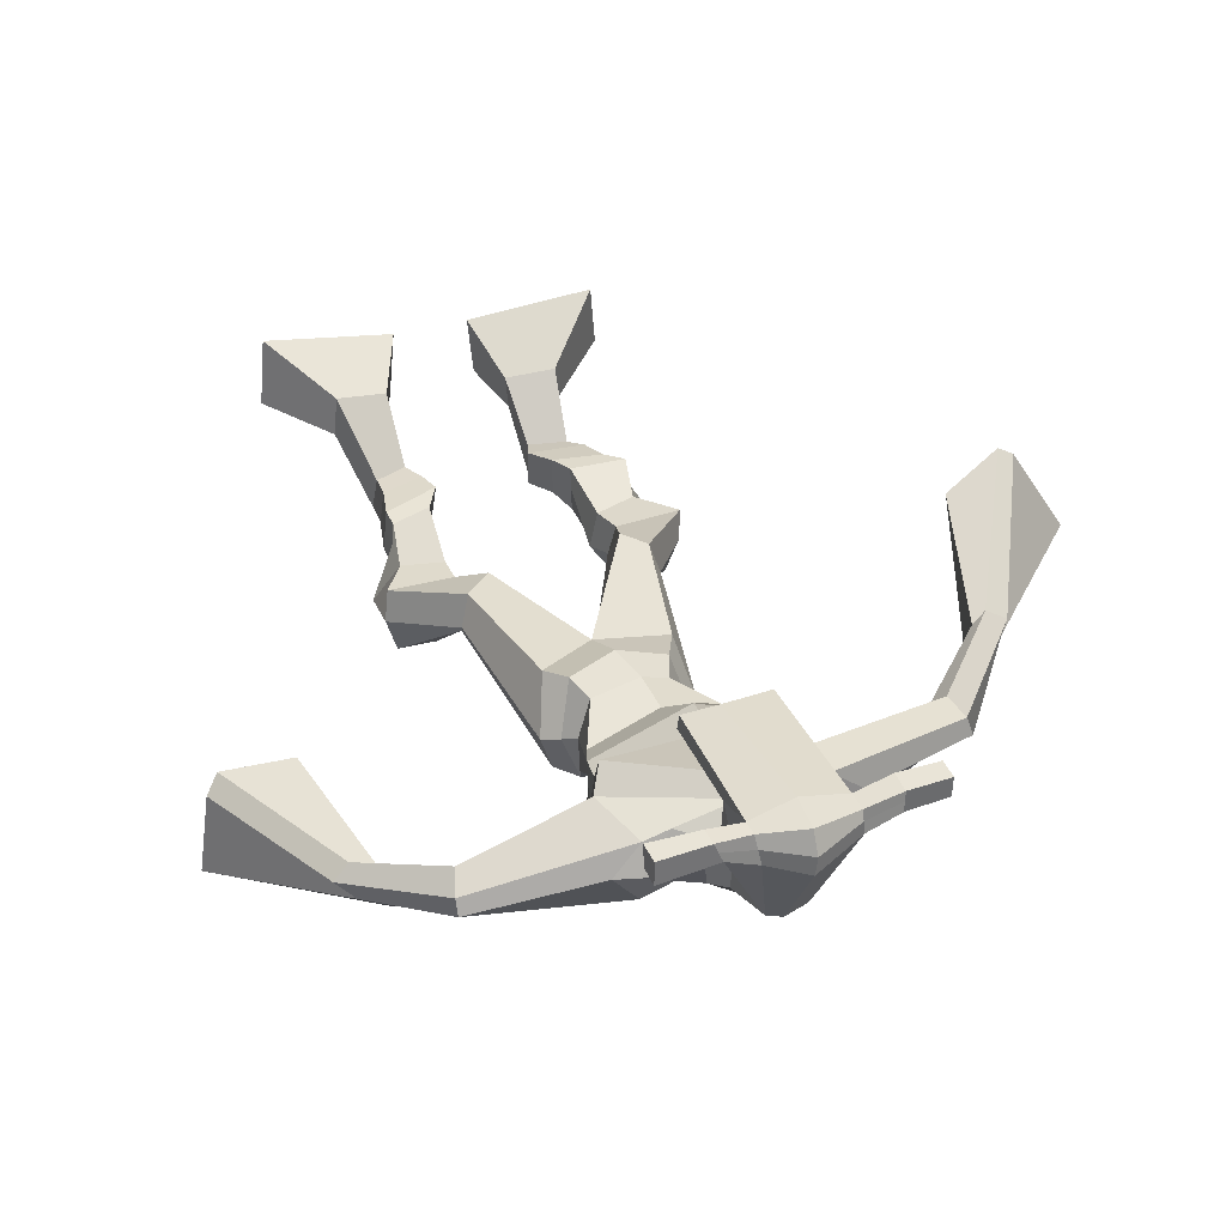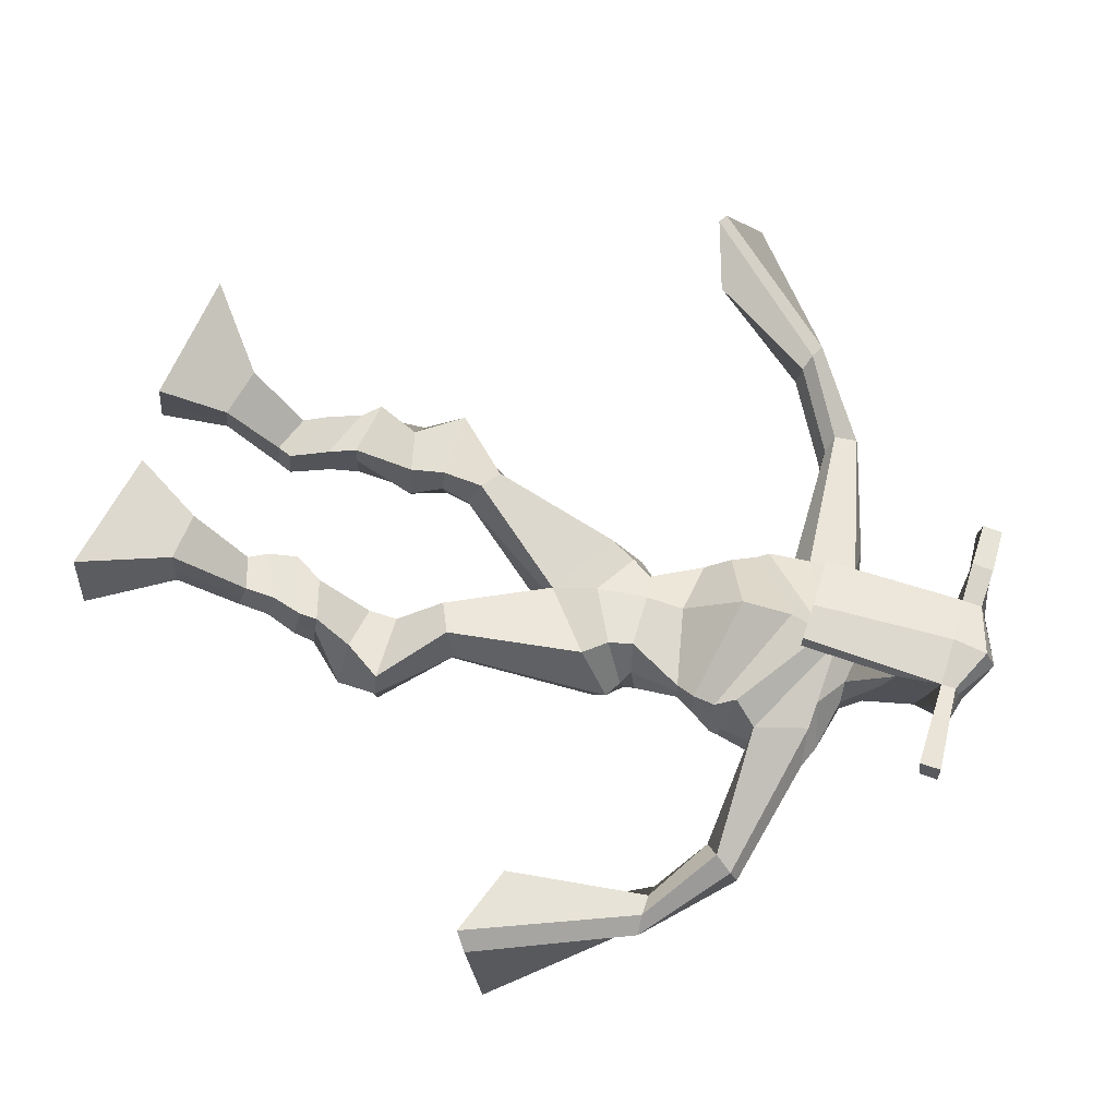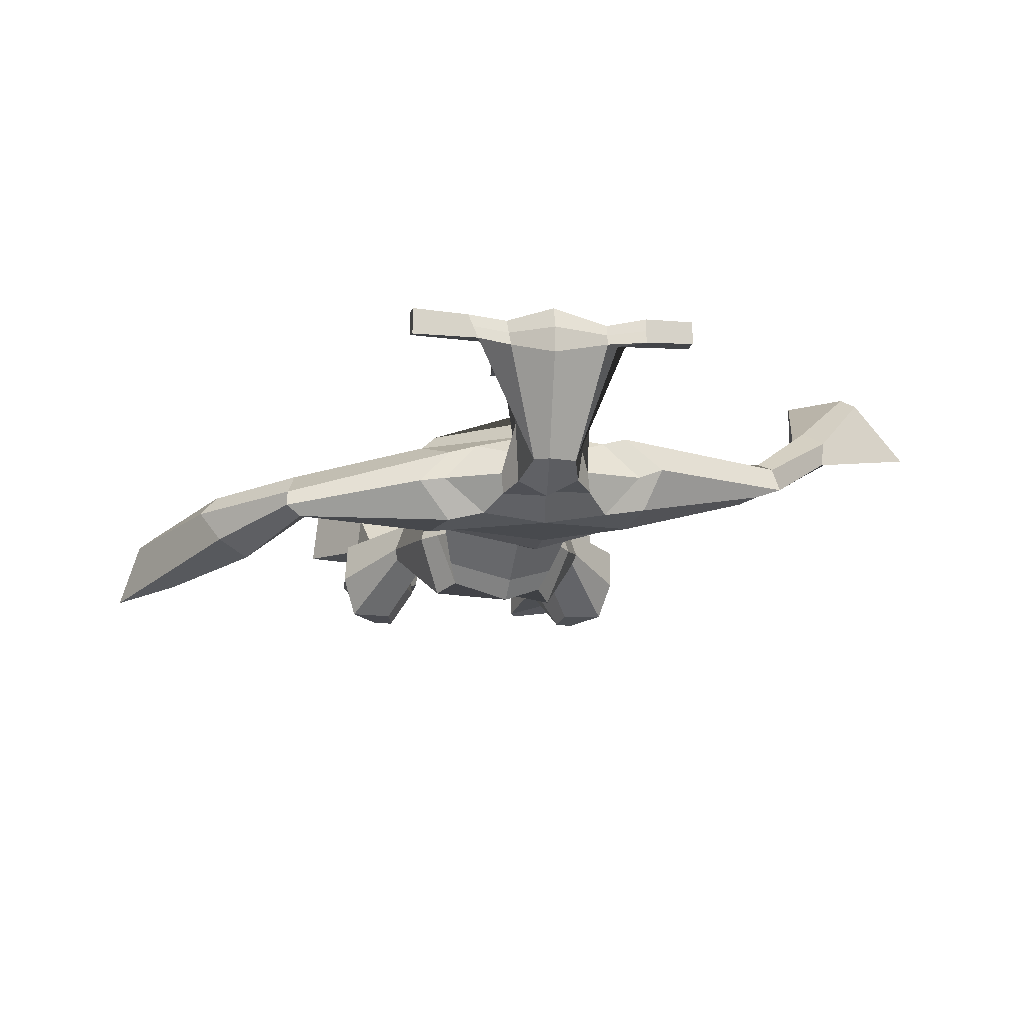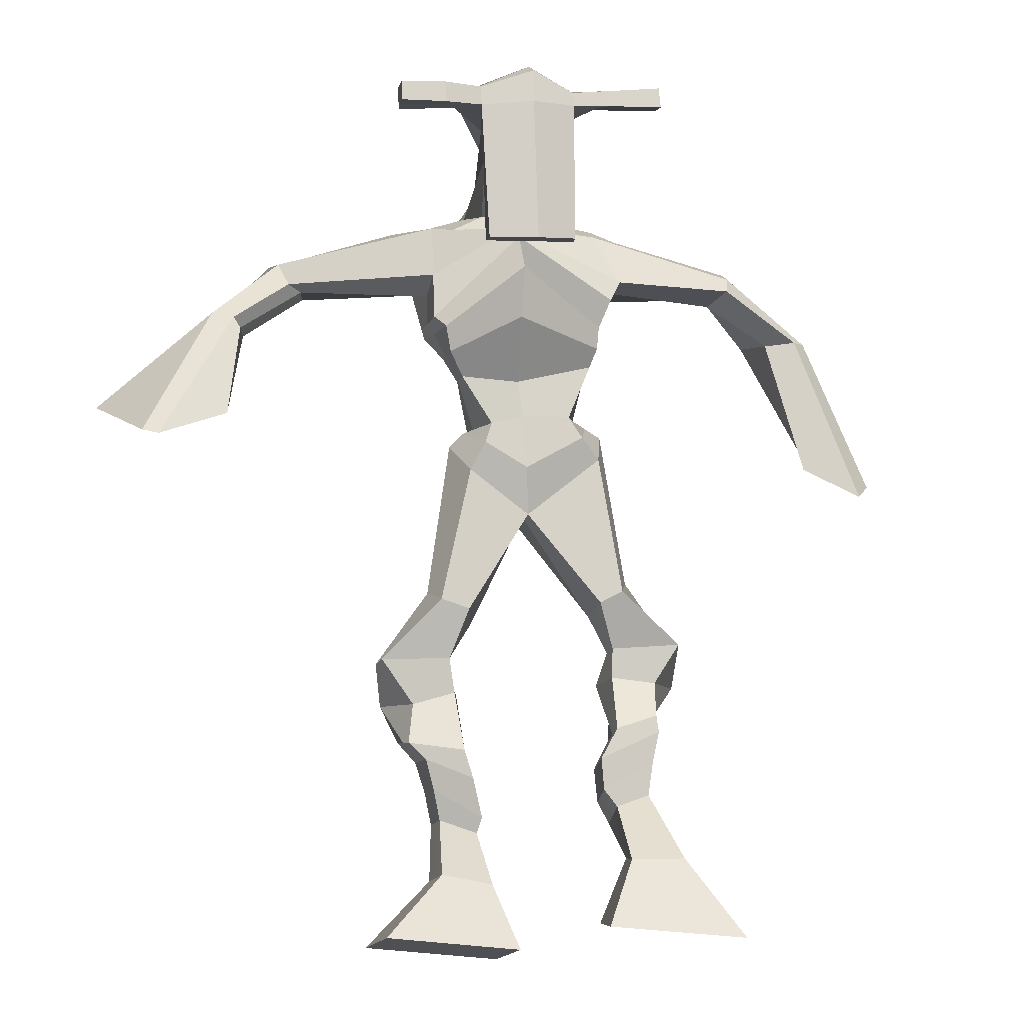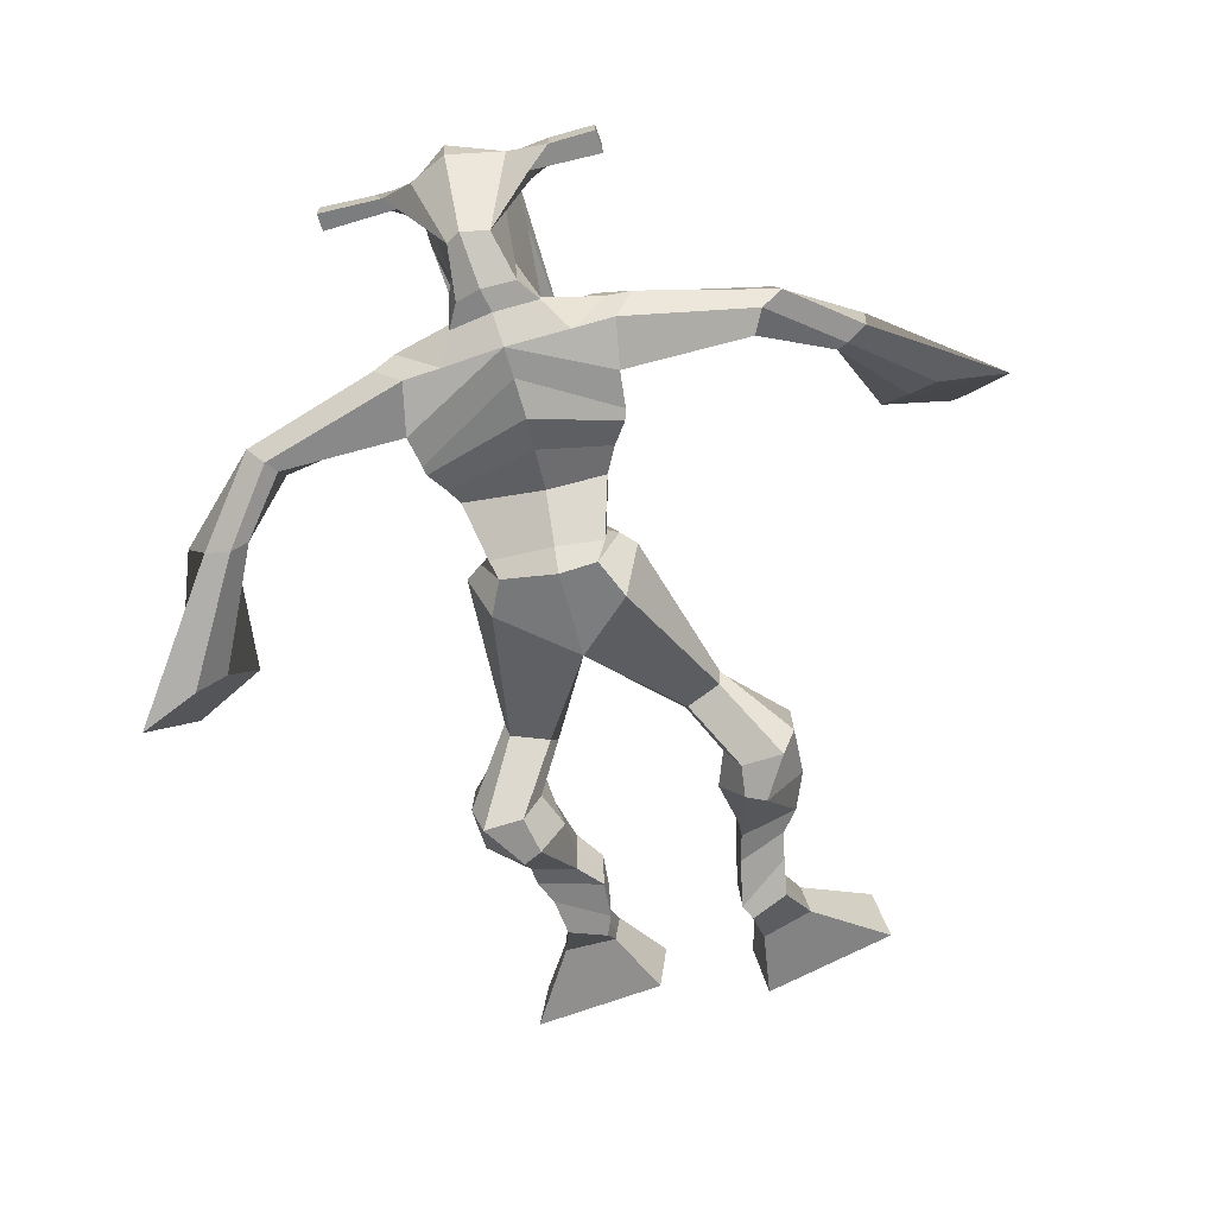
<metadata>
{"format":"obj","ext":"obj","renderer":"f3d","projection":"perspective","resolution":1024,"background":"white","views":[{"elev":36.3,"azim":158.5,"up":"+Z"},{"elev":62.9,"azim":109.4,"up":"+Z"},{"elev":-13.6,"azim":174.5,"up":"+Z"},{"elev":-7.7,"azim":-12.0,"up":"+Y"},{"elev":-68.0,"azim":-161.1,"up":"+Z"}]}
</metadata>
<code>
o g
v 0.2708 0.7307 -0.4553
v 0.2946 0.6265 -0.4395
v 0.2793 0.7415 -0.3923
v 0.3096 0.6457 -0.3301
v 0.1904 0.7456 -0.4471
v 0.08711 0.6468 -0.4146
v 0.1989 0.7568 -0.384
v 0.1021 0.666 -0.3052
v 0.2674 0.8116 -0.538
v 0.2705 0.8195 -0.4759
v 0.2081 0.832 -0.5346
v 0.2107 0.8395 -0.4718
v 0.2764 0.8358 -0.538
v 0.2791 0.8435 -0.4754
v 0.195 0.8821 -0.518
v 0.1978 0.8867 -0.4527
v 0.258 0.9008 -0.5209
v 0.2608 0.9054 -0.4556
v 0.181 0.9296 -0.5258
v 0.1845 0.9332 -0.4463
v 0.2424 0.9452 -0.5286
v 0.2459 0.9488 -0.4491
v 0.1526 0.9619 -0.5311
v 0.1567 0.9589 -0.4459
v 0.211 1.037 -0.5956
v 0.2351 1.039 -0.479
v 0.1827 1.02 -0.5944
v 0.1683 1.02 -0.4763
v 0.2013 1.083 -0.5891
v 0.2257 1.093 -0.4723
v 0.138 1.081 -0.5878
v 0.1176 1.09 -0.4701
v 0.2553 1.159 -0.5009
v 0.2495 1.169 -0.4308
v 0.1995 1.183 -0.512
v 0.2085 1.185 -0.4497
v 0.3603 1.322 -0.5927
v 0.3566 1.328 -0.4896
v 0.2694 1.402 -0.6271
v 0.2571 1.394 -0.4617
v 0.4964 0.7804 -0.4155
v 0.4559 0.6809 -0.4205
v 0.4893 0.7803 -0.352
v 0.4439 0.6799 -0.3091
v 0.578 0.7817 -0.4072
v 0.664 0.6632 -0.3983
v 0.571 0.7809 -0.3432
v 0.652 0.6622 -0.2869
v 0.4905 0.835 -0.5004
v 0.4896 0.861 -0.4411
v 0.5452 0.8608 -0.5028
v 0.5411 0.8788 -0.4428
v 0.4739 0.8695 -0.5079
v 0.4701 0.8877 -0.4475
v 0.5494 0.9139 -0.4964
v 0.5459 0.93 -0.433
v 0.4671 0.9206 -0.5015
v 0.4636 0.9367 -0.4381
v 0.5594 0.9609 -0.513
v 0.557 0.9787 -0.4354
v 0.4941 0.9665 -0.5171
v 0.49 0.9842 -0.4395
v 0.5581 0.9928 -0.5256
v 0.5545 1.005 -0.4412
v 0.5196 1.051 -0.602
v 0.494 1.067 -0.4868
v 0.5497 1.038 -0.5979
v 0.563 1.059 -0.4815
v 0.5266 1.109 -0.5991
v 0.4943 1.114 -0.484
v 0.5885 1.109 -0.5966
v 0.6022 1.121 -0.4758
v 0.4625 1.177 -0.5089
v 0.4633 1.183 -0.4381
v 0.516 1.205 -0.5152
v 0.5032 1.204 -0.4527
v 0.4579 1.43 -0.6205
v 0.4648 1.415 -0.454
v 0.3159 1.782 -0.579
v 0.3227 1.788 -0.4404
v 0.1782 1.696 -0.5656
v 0.1934 1.706 -0.4526
v 0.4868 1.703 -0.5776
v 0.5003 1.707 -0.4455
v 0.2214 1.77 -0.5617
v 0.2249 1.781 -0.4519
v 0.1601 1.767 -0.5519
v 0.1892 1.78 -0.443
v -0.009881 1.668 -0.5146
v -0.03896 1.679 -0.4518
v -0.03112 1.703 -0.5107
v -0.05389 1.714 -0.4683
v -0.1107 1.589 -0.4392
v -0.1311 1.607 -0.3778
v -0.1281 1.597 -0.4494
v -0.1632 1.615 -0.3952
v -0.1905 1.464 -0.3517
v -0.2495 1.402 -0.2569
v -0.2336 1.476 -0.3733
v -0.2729 1.408 -0.2686
v 0.4088 1.778 -0.5642
v 0.421 1.787 -0.4616
v 0.4635 1.782 -0.5774
v 0.4627 1.786 -0.4722
v 0.677 1.709 -0.5574
v 0.6978 1.713 -0.4987
v 0.6884 1.729 -0.5641
v 0.7078 1.741 -0.5288
v 0.7473 1.634 -0.5841
v 0.82 1.635 -0.5166
v 0.7707 1.636 -0.6105
v 0.844 1.637 -0.5426
v 0.8517 1.454 -0.5838
v 0.9333 1.379 -0.5255
v 0.8932 1.458 -0.624
v 0.9552 1.398 -0.5476
v 0.3268 2.02 -0.3813
v 0.327 2.009 -0.3122
v 0.2459 1.992 -0.3596
v 0.2462 1.982 -0.3279
v 0.3879 1.994 -0.3647
v 0.3931 1.98 -0.3237
v 0.3954 1.891 -0.3399
v 0.3297 1.895 -0.3404
v 0.2553 1.875 -0.3394
v 0.2733 1.853 -0.5289
v 0.363 1.851 -0.5321
v 0.3218 1.864 -0.5568
v 0.3946 1.958 -0.3208
v 0.2465 1.952 -0.3251
v 0.348 1.929 -0.5188
v 0.3264 1.94 -0.5193
v 0.3256 1.957 -0.3029
v 0.2857 1.927 -0.5189
v 0.1179 1.978 -0.3499
v 0.1179 1.979 -0.3171
v 0.1182 1.949 -0.3135
v 0.1184 1.943 -0.347
v 0.5312 1.994 -0.3519
v 0.5312 1.994 -0.3132
v 0.5334 1.962 -0.3091
v 0.5333 1.966 -0.3451
v 0.2471 1.548 -0.5289
v 0.3336 1.561 -0.553
v 0.4569 1.573 -0.5252
v 0.4574 1.571 -0.4814
v 0.3342 1.54 -0.4663
v 0.2464 1.548 -0.4791
v 0.2233 1.585 -0.5292
v 0.4688 1.602 -0.4754
v 0.225 1.586 -0.4678
v 0.3243 1.632 -0.5851
v 0.4664 1.601 -0.5409
v 0.3256 1.631 -0.3942
v 0.4514 1.96 -0.3141
v 0.4497 1.985 -0.3174
v 0.4352 1.984 -0.3521
v 0.4181 1.963 -0.352
v 0.1871 1.982 -0.3516
v 0.187 1.983 -0.3159
v 0.1874 1.95 -0.312
v 0.2256 1.954 -0.3501
v 0.3353 1.741 -0.313
v 0.3301 1.74 -0.3349
v 0.2556 1.737 -0.3348
v 0.3963 1.741 -0.335
v 0.3937 1.742 -0.313
v 0.2572 1.737 -0.3128
v 0.3215 1.822 -0.4791
v 0.2512 1.819 -0.539
v 0.3649 1.817 -0.4791
v 0.2763 1.811 -0.4733
v 0.3832 1.819 -0.5437
v 0.319 1.824 -0.5413
v 0.1965 1.62 -0.5502
v 0.4719 1.636 -0.4755
v 0.2148 1.624 -0.4522
v 0.3182 1.682 -0.5974
v 0.4838 1.636 -0.5529
v 0.3281 1.71 -0.3816
v 0.1903 1.635 -0.5432
v 0.4776 1.671 -0.4176
v 0.197 1.64 -0.4621
v 0.3152 1.741 -0.5965
v 0.4842 1.65 -0.5568
v 0.3254 1.766 -0.4123
v 0.3422 1.497 -0.6092
v 0.44 1.498 -0.5829
v 0.3402 1.481 -0.4532
v 0.2749 1.477 -0.5879
v 0.4189 1.485 -0.4665
v 0.2935 1.473 -0.4736
v 0.09408 0.6557 -0.3638
v 0.2736 0.7341 -0.4345
v 0.1932 0.7493 -0.4262
v 0.3016 0.6354 -0.3886
v 0.269 0.8152 -0.5071
v 0.2095 0.8357 -0.5034
v 0.2777 0.8395 -0.5068
v 0.1964 0.8844 -0.4853
v 0.2594 0.9031 -0.4882
v 0.1828 0.9314 -0.486
v 0.2441 0.947 -0.4888
v 0.1546 0.9604 -0.4885
v 0.2485 1.039 -0.5384
v 0.1247 1.018 -0.5332
v 0.2248 1.088 -0.531
v 0.1166 1.086 -0.5288
v 0.2608 1.148 -0.4793
v 0.194 1.197 -0.4978
v 0.3571 1.329 -0.5333
v 0.2378 1.442 -0.5471
v 0.6584 0.6627 -0.3465
v 0.4941 0.7805 -0.3945
v 0.5757 0.7814 -0.386
v 0.4504 0.6805 -0.3687
v 0.4902 0.8483 -0.4706
v 0.5434 0.8699 -0.4725
v 0.4721 0.8787 -0.4776
v 0.5476 0.9219 -0.4647
v 0.4654 0.9287 -0.4698
v 0.5582 0.9698 -0.4742
v 0.4921 0.9753 -0.4783
v 0.5563 0.9989 -0.4834
v 0.4814 1.057 -0.5451
v 0.6068 1.053 -0.5381
v 0.4995 1.111 -0.5421
v 0.607 1.117 -0.5345
v 0.4555 1.164 -0.4893
v 0.5196 1.219 -0.4994
v 0.4872 1.464 -0.5362
v 0.1905 1.681 -0.4977
v 0.4946 1.705 -0.5183
v 0.1698 1.787 -0.5055
v 0.1326 1.778 -0.4898
v -0.01718 1.671 -0.4682
v -0.06531 1.716 -0.5017
v -0.1181 1.596 -0.4068
v -0.1605 1.608 -0.43
v -0.1468 1.44 -0.2876
v -0.3363 1.457 -0.3791
v 0.4709 1.805 -0.5178
v 0.5077 1.792 -0.5191
v 0.6733 1.693 -0.5321
v 0.7079 1.752 -0.5522
v 0.7778 1.633 -0.5444
v 0.8131 1.637 -0.5825
v 0.8279 1.417 -0.5013
v 0.9808 1.434 -0.6475
v 0.3266 2.026 -0.3456
v 0.246 1.987 -0.3437
v 0.3905 1.987 -0.3442
v 0.3692 1.871 -0.4484
v 0.277 1.856 -0.4465
v 0.3725 1.944 -0.4198
v 0.2648 1.94 -0.422
v 0.1179 1.979 -0.3335
v 0.1183 1.946 -0.3302
v 0.5312 1.994 -0.3326
v 0.5334 1.964 -0.3271
v 0.4566 1.572 -0.5059
v 0.2468 1.548 -0.5196
v 0.4675 1.601 -0.514
v 0.224 1.585 -0.507
v 0.4348 1.961 -0.333
v 0.4424 1.985 -0.3347
v 0.2065 1.952 -0.3311
v 0.187 1.982 -0.3337
v 0.2532 1.814 -0.5063
v 0.3858 1.819 -0.5122
v 0.4775 1.636 -0.5255
v 0.2056 1.622 -0.5128
v 0.4833 1.652 -0.5324
v 0.1951 1.638 -0.5171
v 0.2743 1.47 -0.5336
v 0.4397 1.49 -0.5281
v 0.3464 1.467 -0.6363
v 0.4311 1.477 -0.612
v 0.3485 1.401 -0.4597
v 0.2914 1.459 -0.6165
v 0.4372 1.45 -0.4489
v 0.2807 1.439 -0.4595
v 0.4612 1.479 -0.5321
v 0.2579 1.464 -0.5397
f 1 5 11 9
f 4 3 7 8
f 193 195 5 6
f 193 196 4 8
f 196 194 3 4
f 6 5 1 2
f 198 12 16 200
f 7 3 10 12
f 195 7 12 198
f 194 1 9 197
f 200 16 20 202
f 12 10 14 16
f 9 11 15 13
f 197 9 13 199
f 20 18 22 24
f 16 14 18 20
f 13 15 19 17
f 199 13 17 201
f 21 23 27 25
f 17 19 23 21
f 201 17 21 203
f 202 20 24 204
f 206 28 32 208
f 203 21 25 205
f 204 24 28 206
f 24 22 26 28
f 29 31 35 33
f 28 26 30 32
f 25 27 31 29
f 205 25 29 207
f 209 33 37 211
f 207 29 33 209
f 208 32 36 210
f 32 30 34 36
f 185 184 79 83
f 210 36 40 212
f 36 34 38 40
f 33 35 39 37
f 41 49 51 45
f 44 48 47 43
f 213 46 45 215
f 213 48 44 216
f 216 44 43 214
f 46 42 41 45
f 218 220 56 52
f 47 52 50 43
f 215 218 52 47
f 214 217 49 41
f 220 222 60 56
f 52 56 54 50
f 49 53 55 51
f 217 219 53 49
f 60 64 62 58
f 56 60 58 54
f 53 57 59 55
f 219 221 57 53
f 61 65 67 63
f 57 61 63 59
f 221 223 61 57
f 222 224 64 60
f 226 228 72 68
f 223 225 65 61
f 224 226 68 64
f 64 68 66 62
f 69 73 75 71
f 68 72 70 66
f 65 69 71 67
f 225 227 69 65
f 229 211 37 73
f 227 229 73 69
f 228 230 76 72
f 72 76 74 70
f 184 181 81 79
f 230 231 78 76
f 76 78 38 74
f 73 37 77 75
f 268 159 135 257
f 133 129 122 118
f 186 182 84 80
f 274 183 82 232
f 273 185 83 233
f 183 186 80 82
f 234 235 88 86
f 82 88 92 90
f 82 80 86 88
f 79 81 87 85
f 90 92 96 94
f 235 87 91 237
f 232 82 90 236
f 87 81 89 91
f 95 93 97 99
f 236 90 94 238
f 91 89 93 95
f 237 91 95 239
f 240 98 100 241
f 239 95 99 241
f 94 96 100 98
f 238 94 98 240
f 242 102 104 243
f 83 79 101 103
f 80 84 104 102
f 104 84 106 108
f 108 106 110 112
f 83 103 107 105
f 233 83 105 244
f 243 104 108 245
f 109 111 115 113
f 245 108 112 247
f 105 107 111 109
f 244 105 109 246
f 248 113 115 249
f 246 109 113 248
f 112 110 114 116
f 247 112 116 249
f 250 117 119 251
f 250 118 122 252
f 156 155 141 140
f 131 132 117 121
f 132 134 119 117
f 130 133 118 120
f 172 169 124 125
f 174 170 126 128
f 173 174 128 127
f 270 173 127 253
f 169 171 123 124
f 269 172 125 254
f 129 133 163 167
f 128 126 134 132
f 127 128 132 131
f 253 127 131 255
f 130 125 165 168
f 254 125 130 256
f 258 137 136 257
f 161 160 136 137
f 267 161 137 258
f 159 162 138 135
f 260 142 139 259
f 158 157 139 142
f 266 156 140 259
f 265 158 142 260
f 192 189 147 148
f 276 188 145 261
f 275 192 148 262
f 189 191 146 147
f 187 190 143 144
f 188 187 144 145
f 148 147 154 151
f 261 145 153 263
f 262 148 151 264
f 147 146 150 154
f 144 143 149 152
f 145 144 152 153
f 255 131 158 265
f 252 122 156 266
f 131 121 157 158
f 122 129 155 156
f 119 134 162 159
f 256 130 161 267
f 130 120 160 161
f 251 119 159 268
f 165 164 163 168
f 164 166 167 163
f 133 130 168 163
f 123 129 167 166
f 124 123 166 164
f 125 124 164 165
f 234 86 172 269
f 80 102 171 169
f 242 101 173 270
f 101 79 174 173
f 79 85 170 174
f 86 80 169 172
f 151 154 180 177
f 263 153 179 271
f 264 151 177 272
f 154 150 176 180
f 152 149 175 178
f 153 152 178 179
f 177 180 186 183
f 271 179 185 273
f 272 177 183 274
f 180 176 182 186
f 178 175 181 184
f 179 178 184 185
f 278 277 187 188
f 277 280 190 187
f 279 281 191 189
f 284 282 192 275
f 283 278 188 276
f 282 279 189 192
f 281 283 276 191
f 280 284 275 190
f 175 272 274 181
f 176 271 273 182
f 149 264 272 175
f 150 263 271 176
f 102 242 270 171
f 85 234 269 170
f 120 251 268 160
f 134 256 267 162
f 121 252 266 157
f 129 255 265 155
f 143 262 264 149
f 146 261 263 150
f 190 275 262 143
f 191 276 261 146
f 155 265 260 141
f 157 266 259 139
f 141 260 259 140
f 162 267 258 138
f 138 258 257 135
f 126 254 256 134
f 123 253 255 129
f 170 269 254 126
f 171 270 253 123
f 117 250 252 121
f 118 250 251 120
f 111 247 249 115
f 110 246 248 114
f 114 248 249 116
f 106 244 246 110
f 107 245 247 111
f 103 243 245 107
f 84 233 244 106
f 101 242 243 103
f 93 238 240 97
f 96 239 241 100
f 97 240 241 99
f 92 237 239 96
f 89 236 238 93
f 81 232 236 89
f 88 235 237 92
f 85 87 235 234
f 182 273 233 84
f 181 274 232 81
f 160 268 257 136
f 75 77 231 230
f 71 75 230 228
f 70 74 229 227
f 74 38 211 229
f 66 70 227 225
f 63 67 226 224
f 62 66 225 223
f 67 71 228 226
f 59 63 224 222
f 58 62 223 221
f 54 58 221 219
f 50 54 219 217
f 55 59 222 220
f 43 50 217 214
f 45 51 218 215
f 51 55 220 218
f 42 216 214 41
f 46 213 216 42
f 48 213 215 47
f 35 210 212 39
f 31 208 210 35
f 30 207 209 34
f 34 209 211 38
f 26 205 207 30
f 23 204 206 27
f 22 203 205 26
f 27 206 208 31
f 19 202 204 23
f 18 201 203 22
f 14 199 201 18
f 10 197 199 14
f 15 200 202 19
f 3 194 197 10
f 5 195 198 11
f 11 198 200 15
f 2 1 194 196
f 6 2 196 193
f 8 7 195 193
f 39 212 284 280
f 78 231 283 281
f 40 38 279 282
f 231 77 278 283
f 212 40 282 284
f 38 78 281 279
f 37 39 280 277
f 77 37 277 278

</code>
